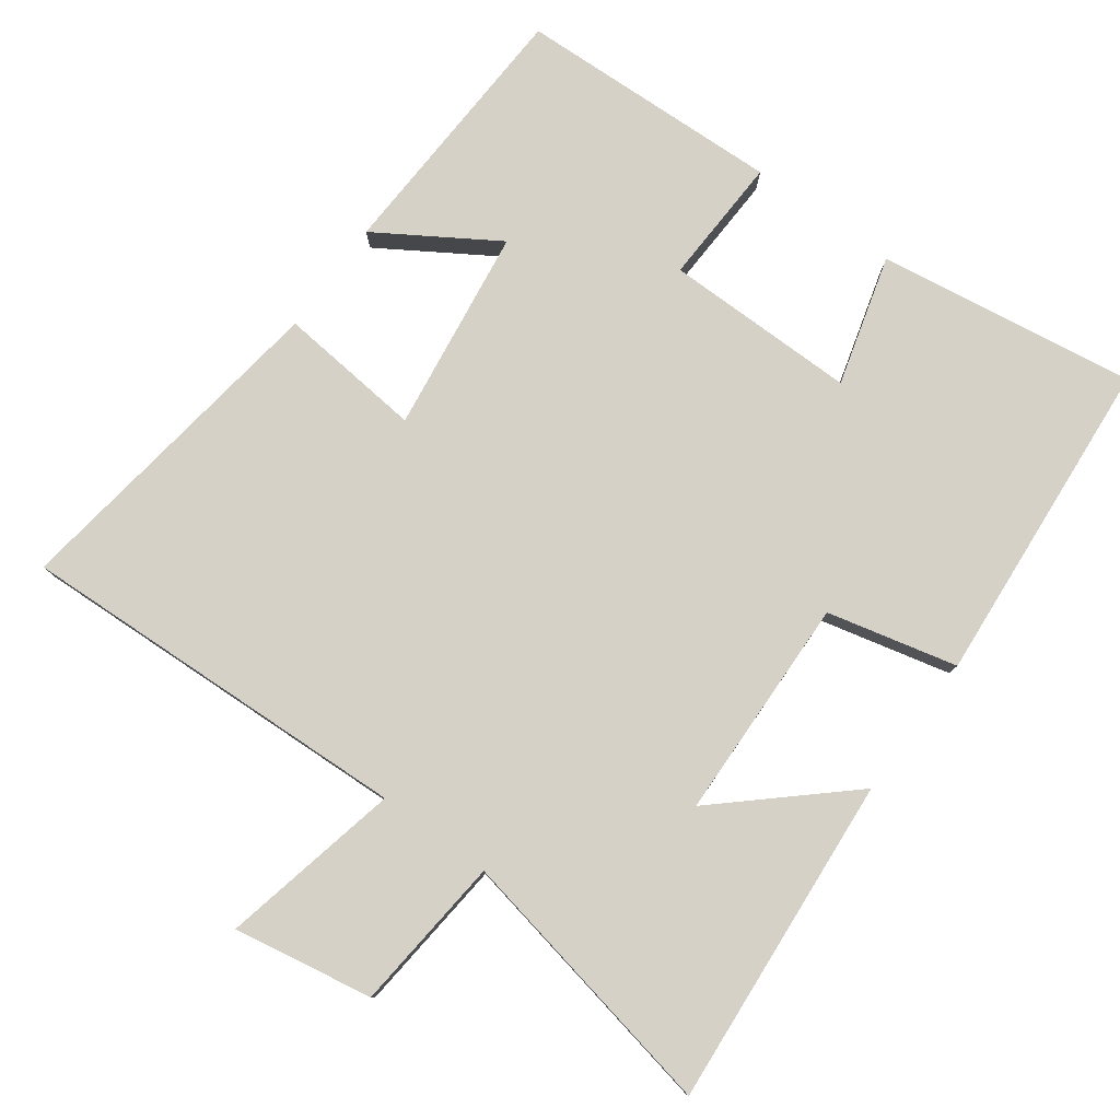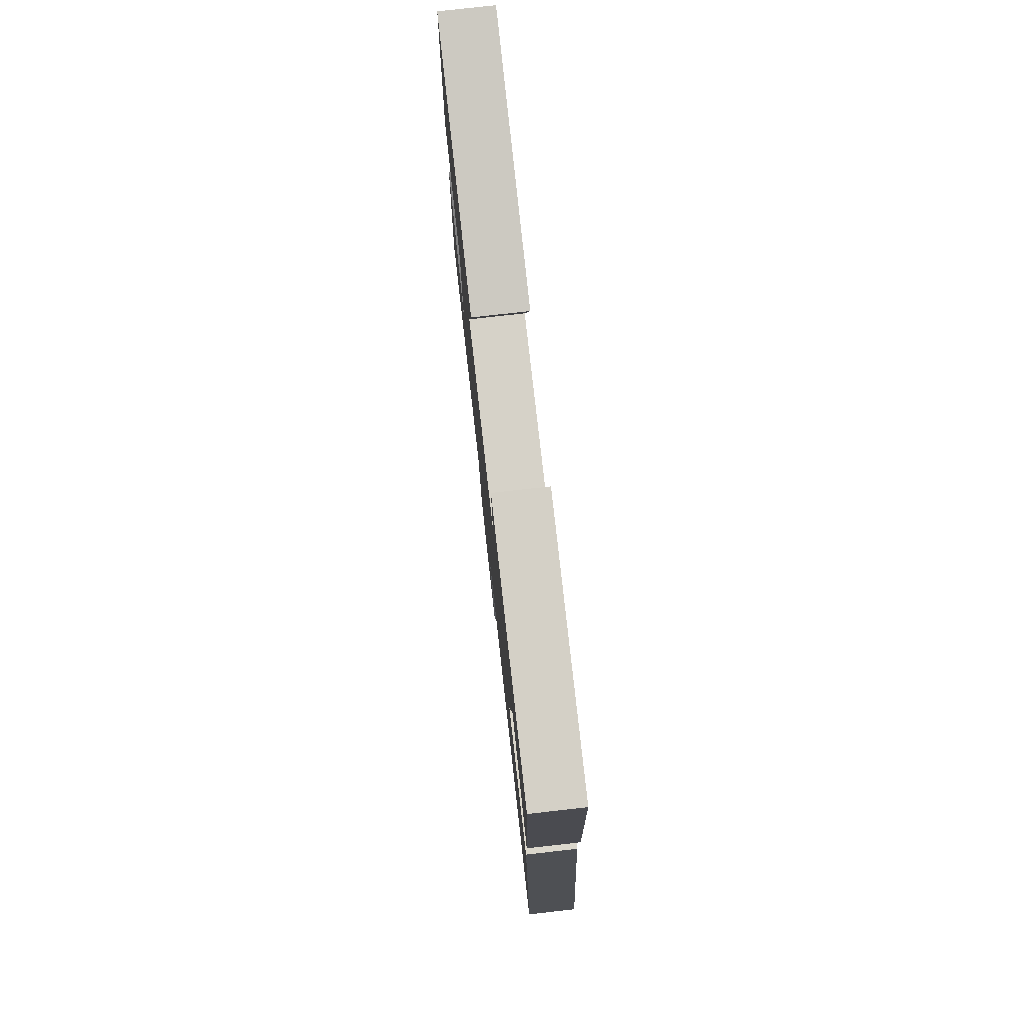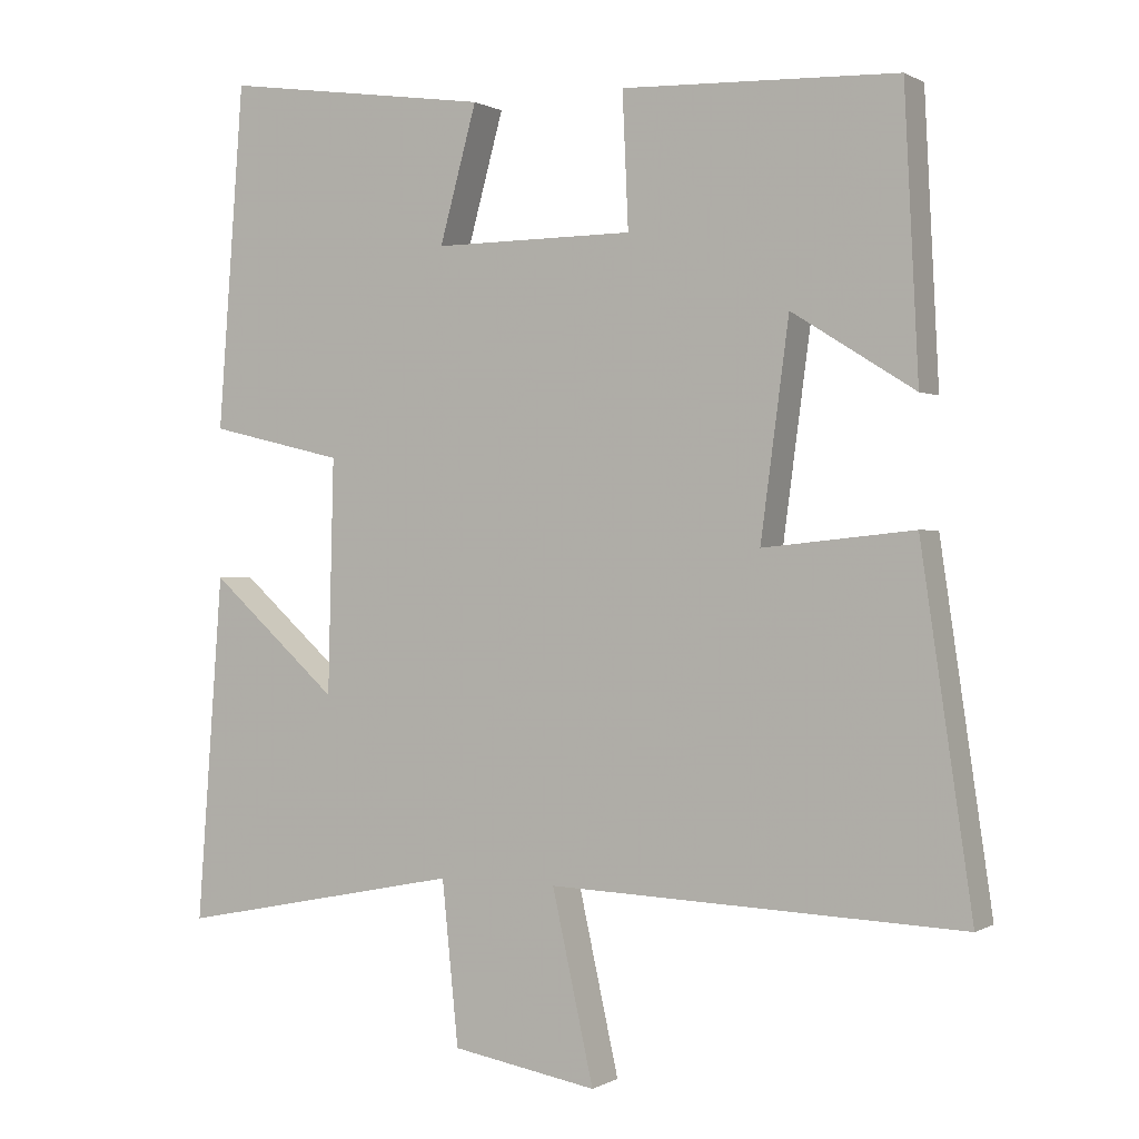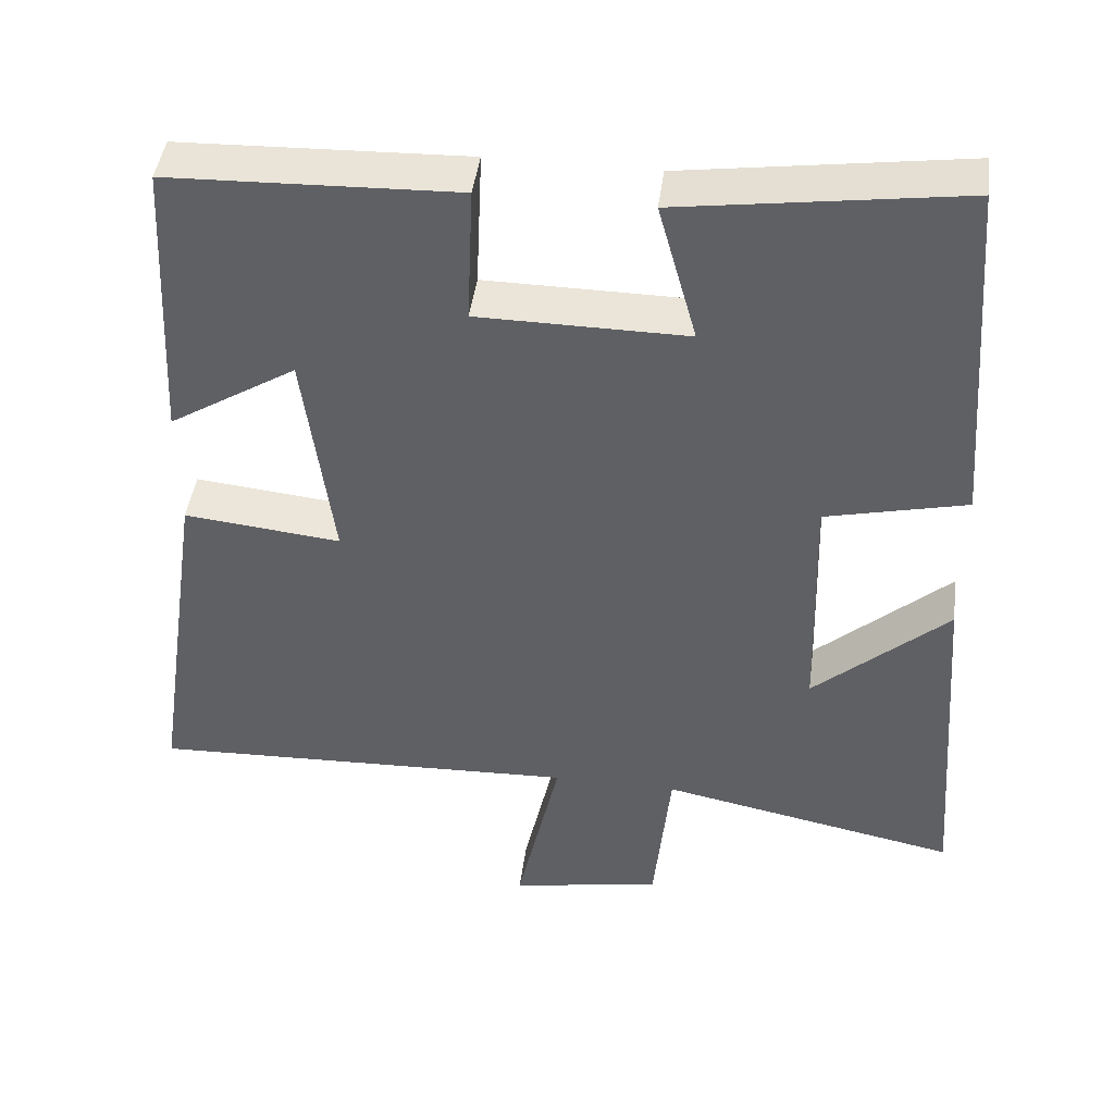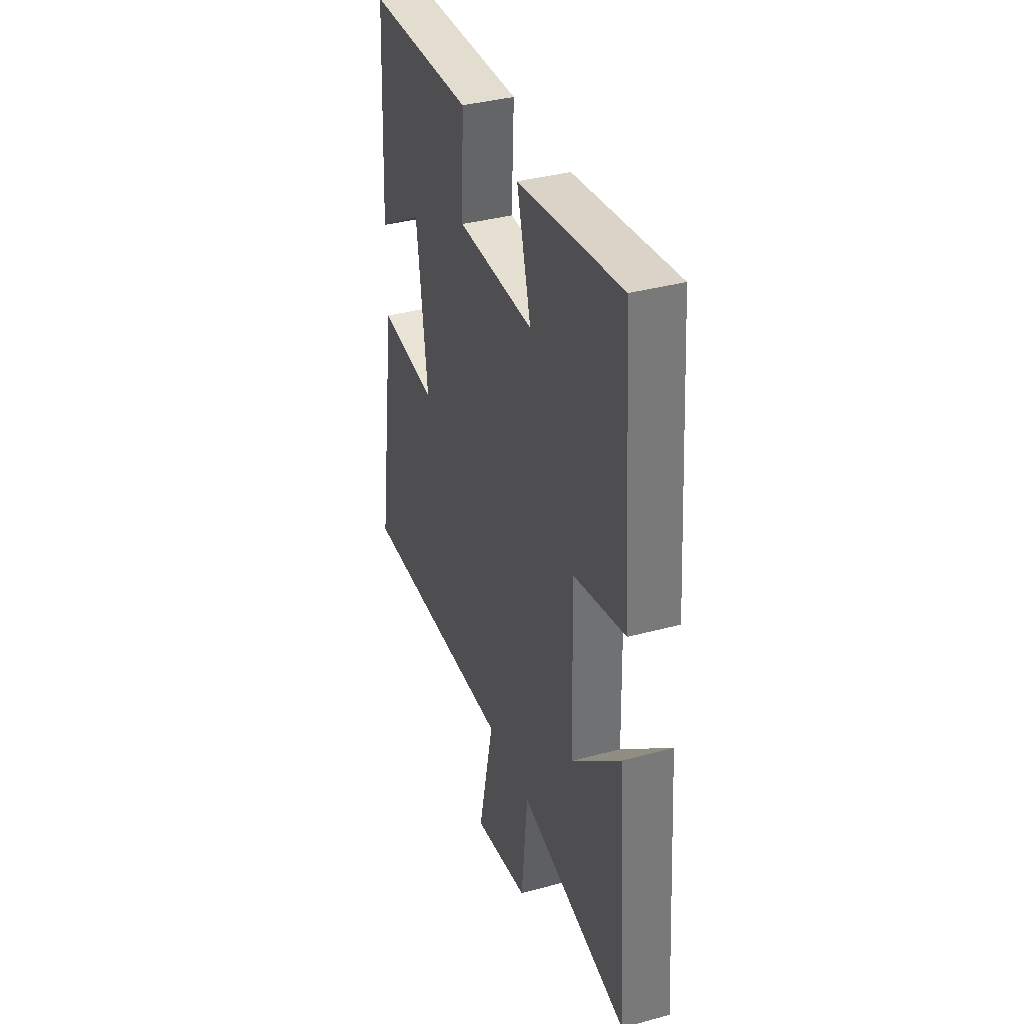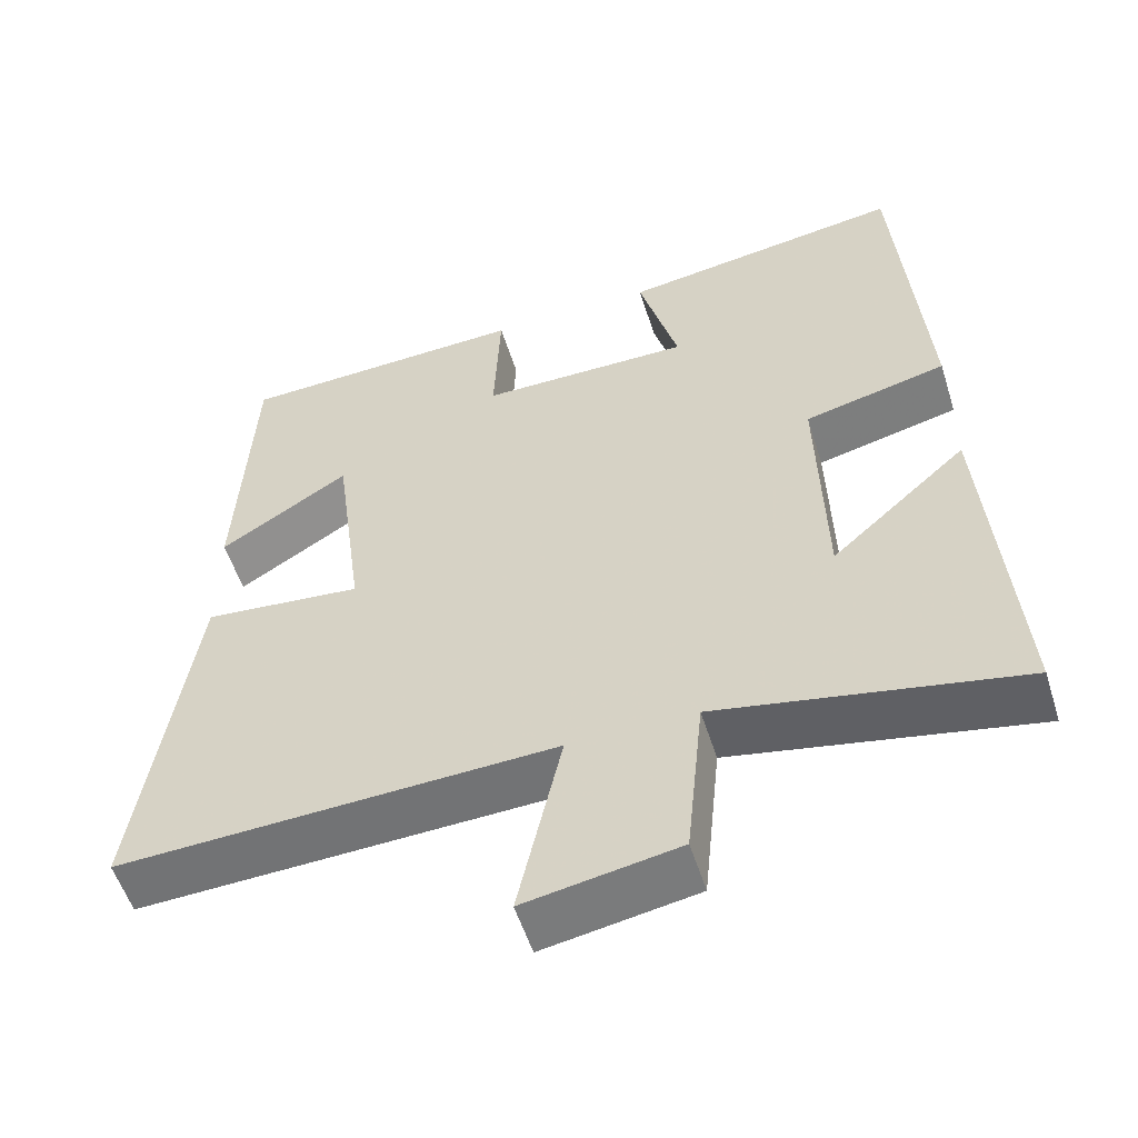
<metadata>
{"format":"obj","ext":"obj","renderer":"f3d","projection":"perspective","resolution":1024,"background":"white","views":[{"elev":79.4,"azim":-144.0,"up":"+Y"},{"elev":78.8,"azim":83.6,"up":"+Z"},{"elev":0.3,"azim":27.8,"up":"+Z"},{"elev":44.5,"azim":-172.5,"up":"+Z"},{"elev":37.1,"azim":-109.3,"up":"+Z"},{"elev":-54.9,"azim":-162.6,"up":"+Z"}]}
</metadata>
<code>
v -0.465 0.07 0.552
v -0.102 0.07 0.5
v -0.152 0.07 0.318
v 0.118 0.07 0.32
v 0.11 0.07 0.5
v 0.481 0.07 0.487
v 0.5 0.07 0.11
v 0.335 0.07 0.213
v 0.297 0.07 -0.073
v 0.5 0.07 -0.052
v 0.569 0.07 -0.521
v 0.012 0.07 -0.5
v 0.068 0.07 -0.752
v -0.128 0.07 -0.718
v -0.15 0.07 -0.5
v -0.535 0.07 -0.577
v -0.5 0.07 -0.112
v -0.326 0.07 -0.267
v -0.318 0.07 0.047
v -0.5 0.07 0.09
v -0.465 0 0.552
v -0.102 0 0.5
v -0.152 0 0.318
v 0.118 0 0.32
v 0.11 0 0.5
v 0.481 0 0.487
v 0.5 0 0.11
v 0.335 0 0.213
v 0.297 0 -0.073
v 0.5 0 -0.052
v 0.569 0 -0.521
v 0.012 0 -0.5
v 0.068 0 -0.752
v -0.128 0 -0.718
v -0.15 0 -0.5
v -0.535 0 -0.577
v -0.5 0 -0.112
v -0.326 0 -0.267
v -0.318 0 0.047
v -0.5 0 0.09
f 1 2 3
f 20 1 3
f 19 20 3
f 18 19 3 4
f 15 16 17 18
f 15 18 4
f 12 13 14 15
f 12 15 4
f 9 10 11 12
f 8 9 12 4
f 5 6 7 8
f 4 5 8
f 23 22 21
f 23 21 40
f 23 40 39
f 24 23 39 38
f 38 37 36 35
f 24 38 35
f 35 34 33 32
f 24 35 32
f 32 31 30 29
f 24 32 29 28
f 28 27 26 25
f 28 25 24
f 1 21 22 2
f 2 22 23 3
f 3 23 24 4
f 4 24 25 5
f 5 25 26 6
f 6 26 27 7
f 7 27 28 8
f 8 28 29 9
f 9 29 30 10
f 10 30 31 11
f 11 31 32 12
f 12 32 33 13
f 13 33 34 14
f 14 34 35 15
f 15 35 36 16
f 16 36 37 17
f 17 37 38 18
f 18 38 39 19
f 19 39 40 20
f 20 40 21 1

</code>
